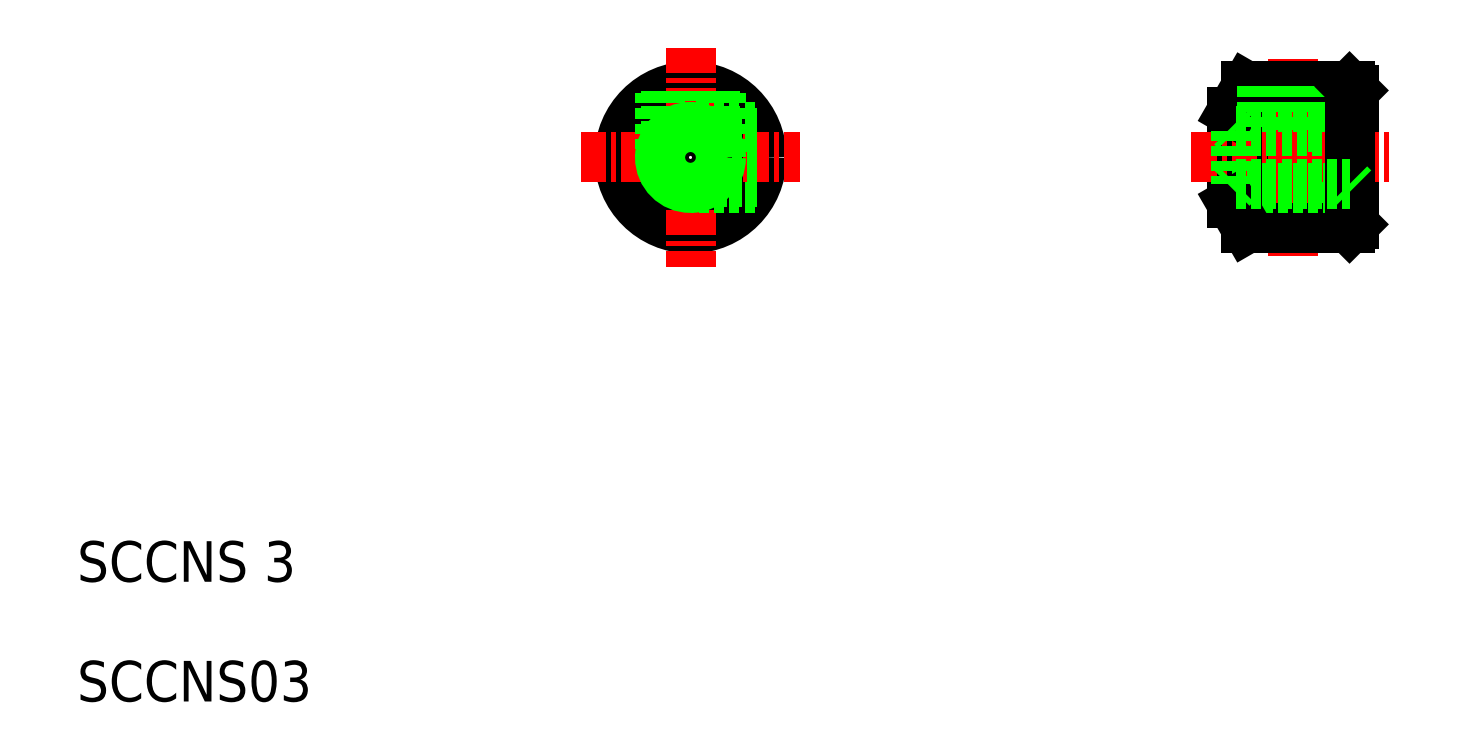
<metadata>
{"format":"dxf","ext":"dxf","renderer":"ezdxf+matplotlib","layout":"modelspace","background":"white","min_lineweight":24,"dpi":150}
</metadata>
<code>
0
SECTION
2
ENTITIES
0
TEXT
8
0
10
74.69
20
89.49
30
0
40
2
1
SCCNS 3
0
CIRCLE
8
0
10
104.9
20
110.4
30
0
40
2.25
0
CIRCLE
8
0
10
104.9
20
110.4
30
0
40
3.5
0
LINE
8
CENTER
10
104.9
20
115.8
30
0
11
104.9
21
105
31
0
0
LINE
8
0
10
108.1
20
108.9
30
0
11
104.9
21
108.9
31
0
0
LINE
8
CENTER
10
99.51
20
110.4
30
0
11
110.3
21
110.4
31
0
0
LINE
8
0
10
108.1
20
111.9
30
0
11
104.9
21
111.9
31
0
0
LINE
8
0
10
103.4
20
113.6
30
0
11
103.4
21
110.4
31
0
0
LINE
8
0
10
106.4
20
113.6
30
0
11
106.4
21
110.4
31
0
0
CIRCLE
8
0
10
134.6
20
110.4
30
0
40
1.2
0
CIRCLE
8
0
10
134.6
20
110.4
30
0
40
1.5
0
LINE
8
0
10
137.6
20
113.7
30
0
11
137.6
21
107.1
31
0
0
LINE
8
0
10
131.6
20
112.6
30
0
11
131.6
21
108.1
31
0
0
LINE
8
0
10
132.3
20
113.9
30
0
11
132.3
21
106.9
31
0
0
LINE
8
CENTER
10
134.6
20
115.3
30
0
11
134.6
21
105.5
31
0
0
LINE
8
0
10
132.3
20
113.9
30
0
11
137.4
21
113.9
31
0
0
LINE
8
0
10
131.6
20
111.9
30
0
11
137.6
21
111.9
31
0
0
LINE
8
CENTER
10
129.6
20
110.4
30
0
11
139.6
21
110.4
31
0
0
LINE
8
0
10
131.6
20
112.6
30
0
11
132.3
21
113.9
31
0
0
LINE
8
0
10
133.1
20
111.9
30
0
11
133.1
21
111.9
31
0
0
LINE
8
0
10
133.1
20
113.9
30
0
11
133.1
21
111.7
31
0
0
LINE
8
0
10
133.4
20
113.9
30
0
11
133.4
21
111.7
31
0
0
LINE
8
0
10
134.6
20
111.9
30
0
11
134.6
21
111.9
31
0
0
LINE
8
0
10
135.8
20
113.9
30
0
11
135.8
21
111.7
31
0
0
LINE
8
0
10
136.1
20
113.9
30
0
11
136.1
21
111.7
31
0
0
LINE
8
0
10
131.8
20
111.7
30
0
11
137.4
21
111.7
31
0
0
TEXT
8
0
10
74.69
20
83.59
30
0
40
2
1
SCCNS03
0
CIRCLE
8
0
10
104.9
20
110.4
30
0
40
1.311
0
CIRCLE
8
0
10
104.9
20
110.4
30
0
40
1.5
0
LINE
8
0
10
137.4
20
113.9
30
0
11
137.6
21
113.7
31
0
0
LINE
8
0
10
137.6
20
111.9
30
0
11
137.4
21
111.7
31
0
0
LINE
8
0
10
132.3
20
106.9
30
0
11
137.4
21
106.9
31
0
0
LINE
8
0
10
131.6
20
108.9
30
0
11
137.6
21
108.9
31
0
0
LINE
8
0
10
131.6
20
108.1
30
0
11
132.3
21
106.9
31
0
0
LINE
8
0
10
134.6
20
108.9
30
0
11
134.6
21
108.9
31
0
0
LINE
8
0
10
133.1
20
108.9
30
0
11
133.1
21
108.9
31
0
0
LINE
8
0
10
137.4
20
106.9
30
0
11
137.6
21
107.1
31
0
0
LINE
8
0
10
137.4
20
111.7
30
0
11
137.4
21
109.1
31
0
0
LINE
8
0
10
137.4
20
113.9
30
0
11
137.4
21
106.9
31
0
0
LINE
8
0
10
131.6
20
111.9
30
0
11
131.8
21
111.7
31
0
0
LINE
8
0
10
131.8
20
111.7
30
0
11
131.8
21
109.1
31
0
0
LINE
8
0
10
131.8
20
109.1
30
0
11
137.4
21
109.1
31
0
0
LINE
8
0
10
131.6
20
108.9
30
0
11
131.8
21
109.1
31
0
0
LINE
8
0
10
133.1
20
108.9
30
0
11
133.1
21
108.9
31
0
0
LINE
8
0
10
134.6
20
108.9
30
0
11
134.6
21
108.9
31
0
0
LINE
8
0
10
137.6
20
108.9
30
0
11
137.4
21
109.1
31
0
0
LINE
8
0
10
108.2
20
111.6
30
0
11
105.4
21
111.6
31
0
0
LINE
8
0
10
108.2
20
109.2
30
0
11
105.4
21
109.2
31
0
0
LINE
8
0
10
103.7
20
113.7
30
0
11
103.7
21
110.9
31
0
0
LINE
8
0
10
106.1
20
113.7
30
0
11
106.1
21
110.9
31
0
0
ENDSEC
0
EOF

</code>
